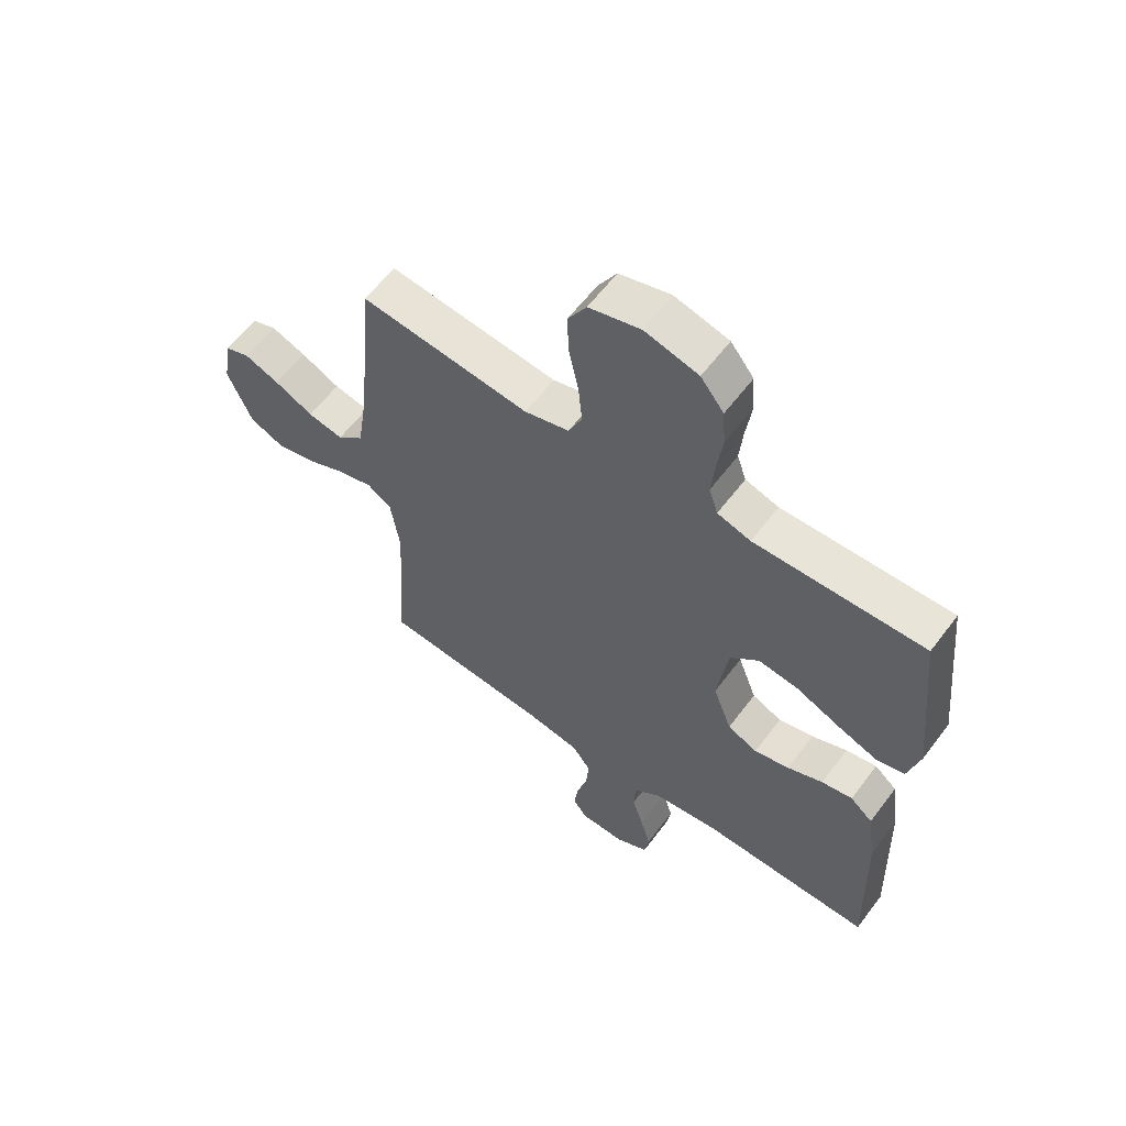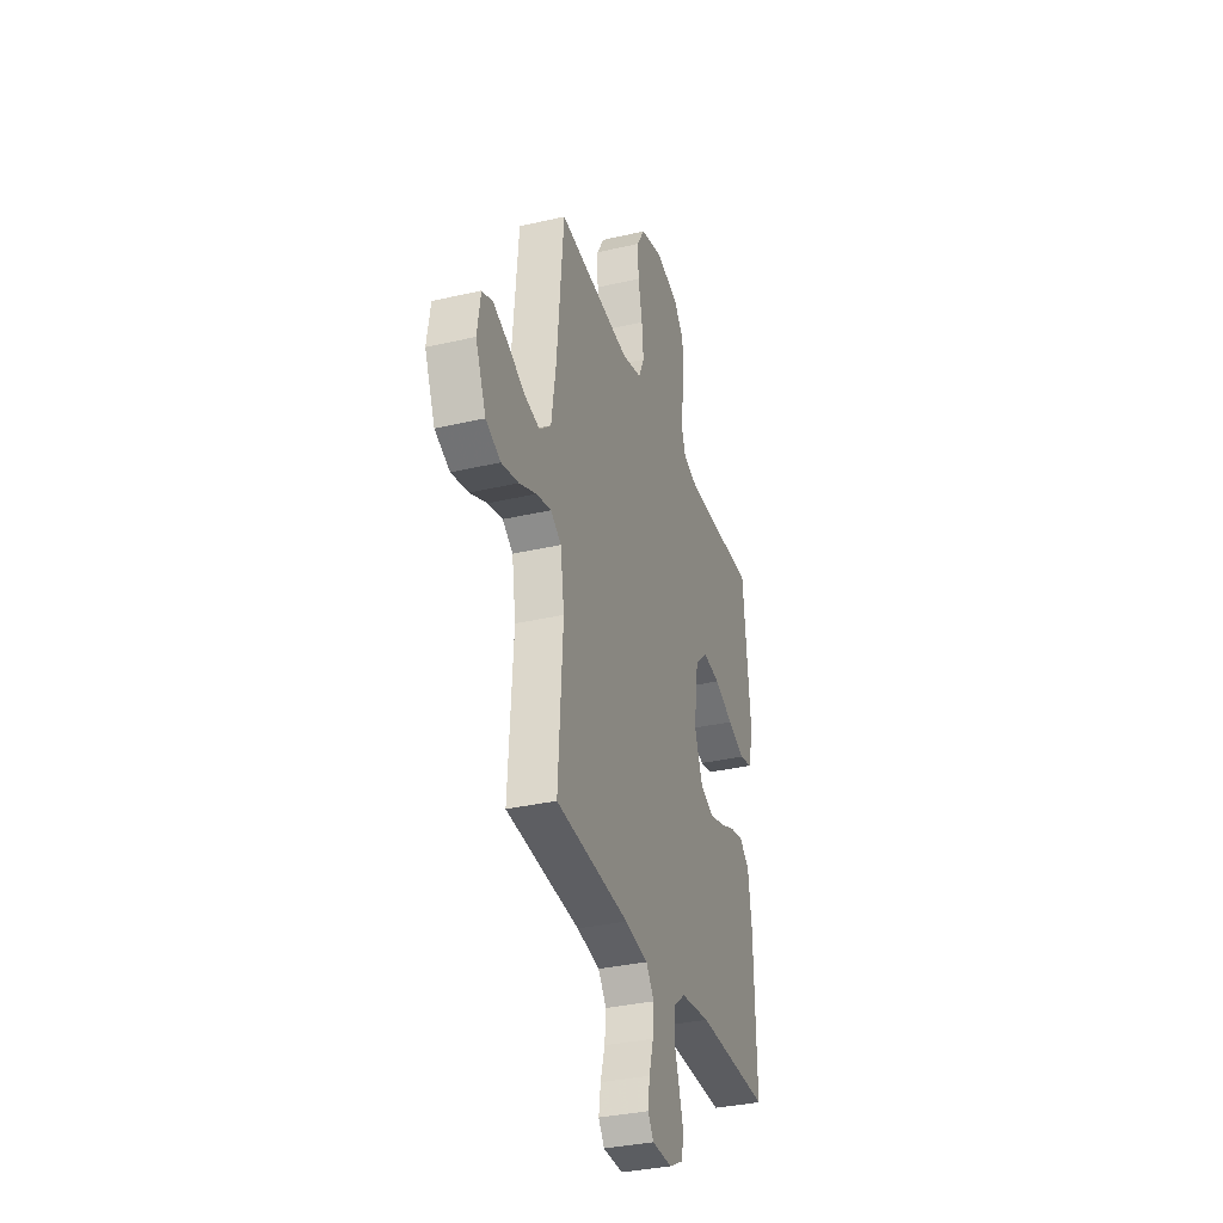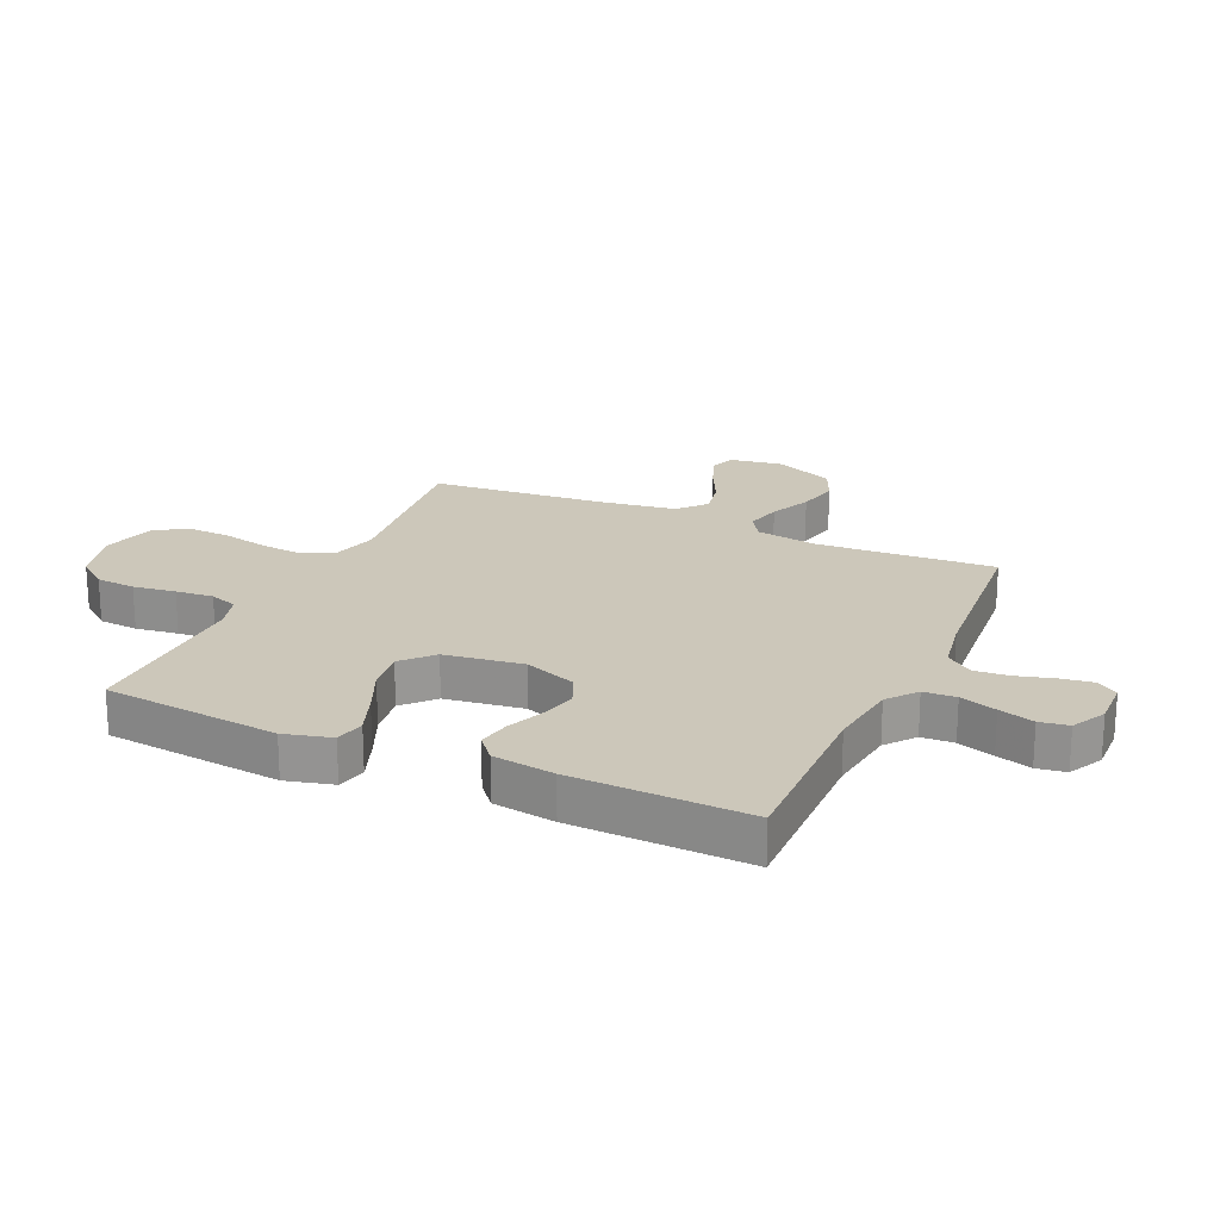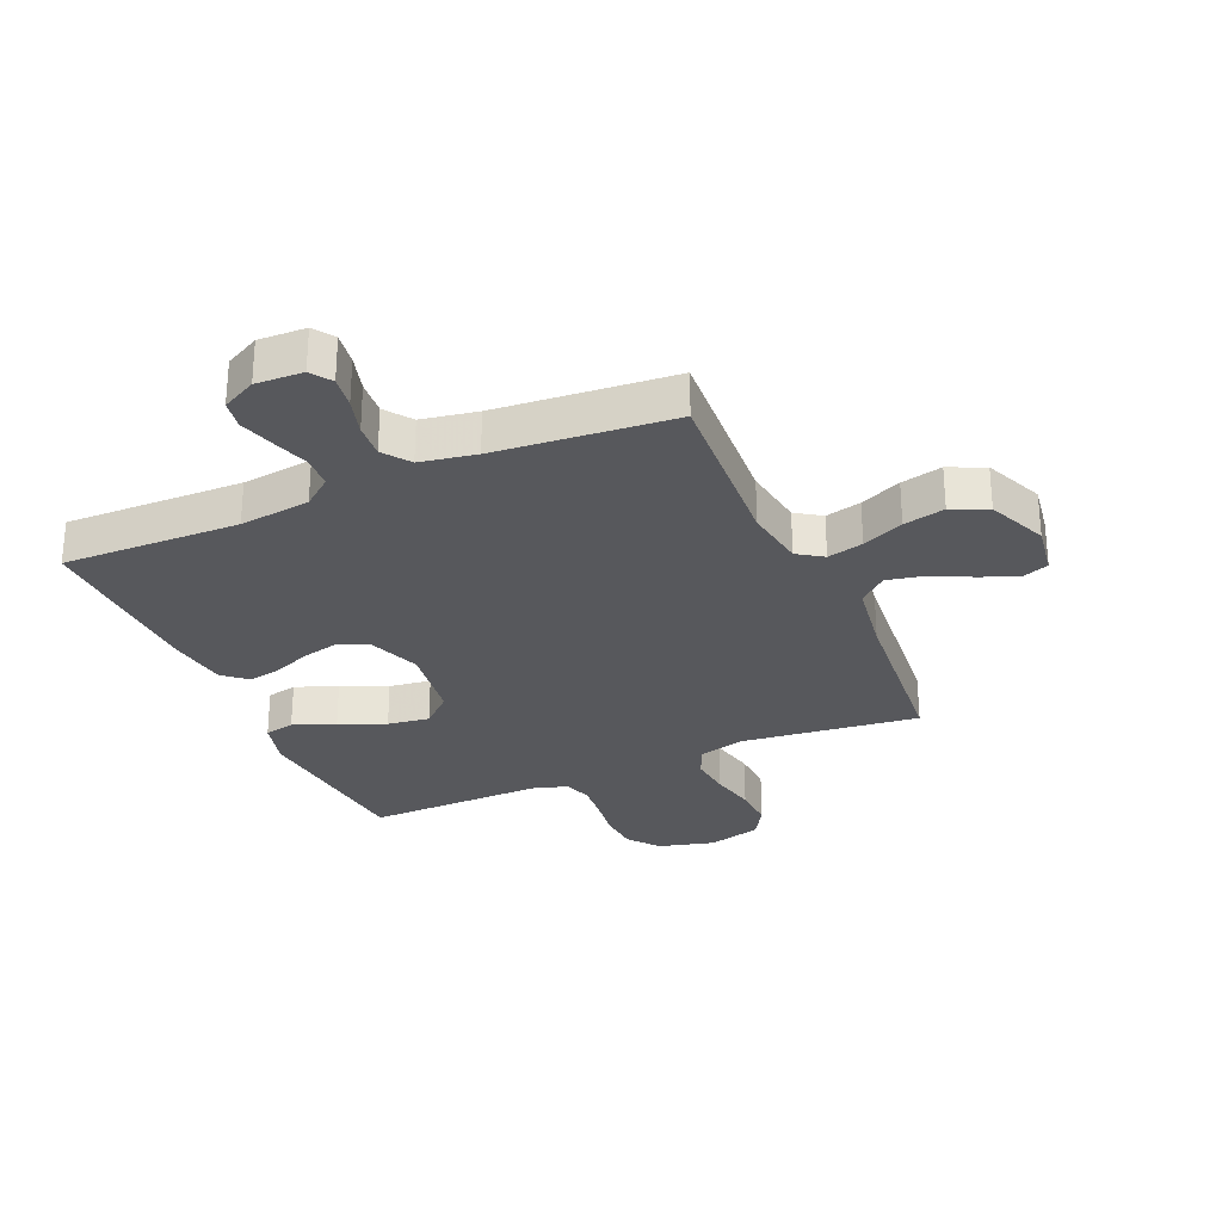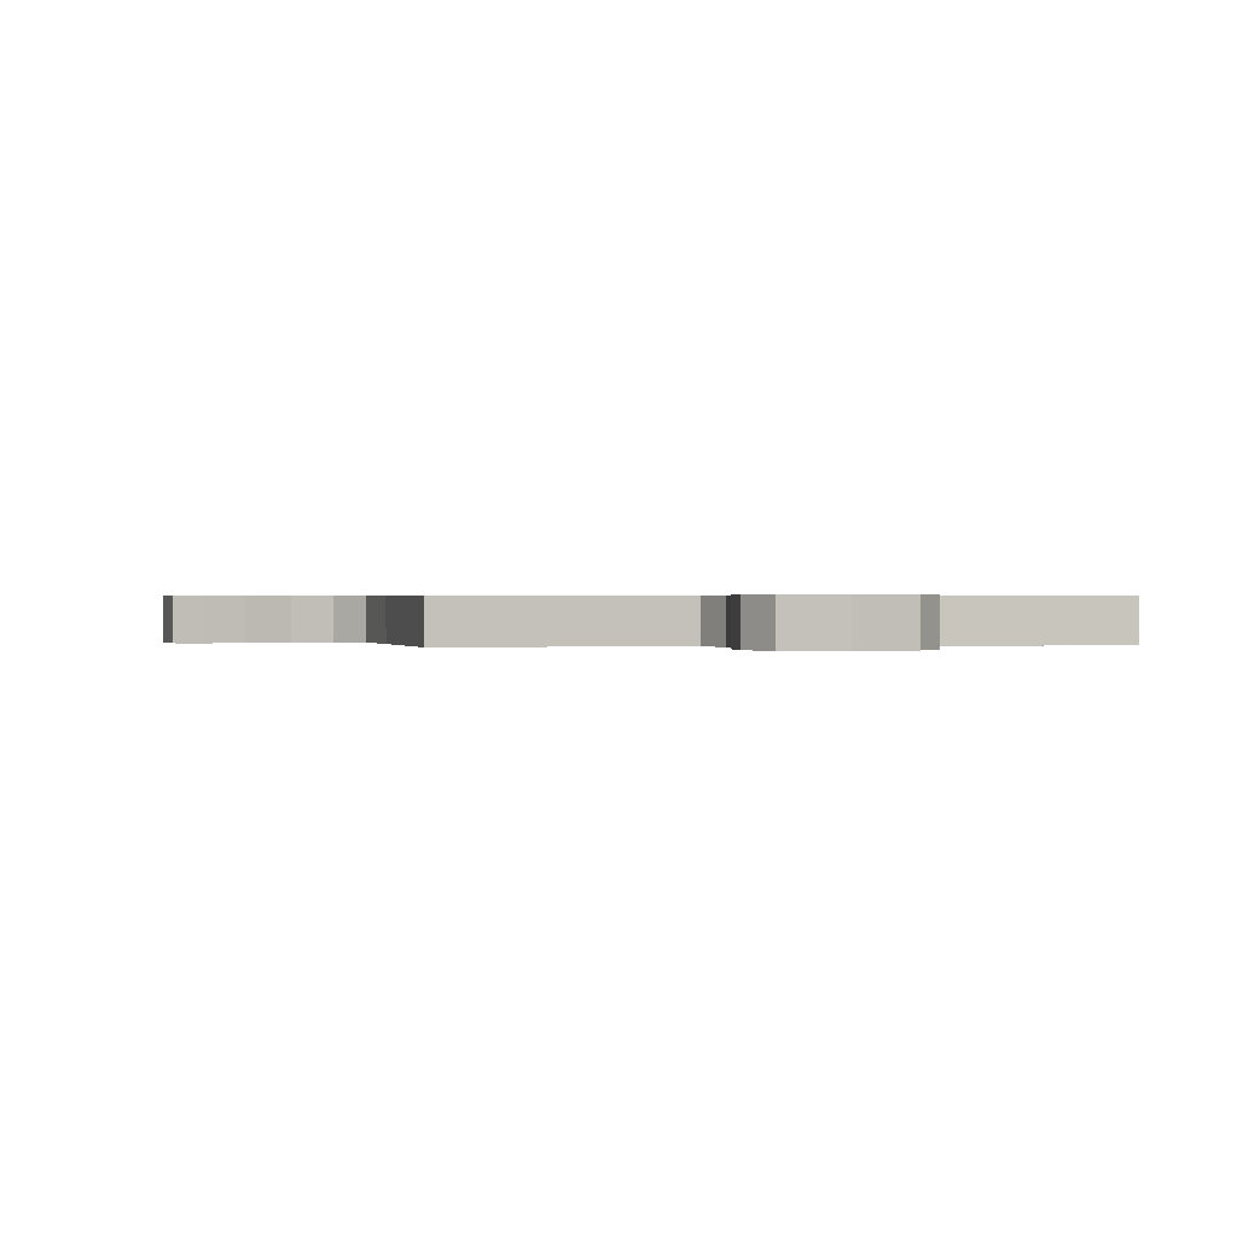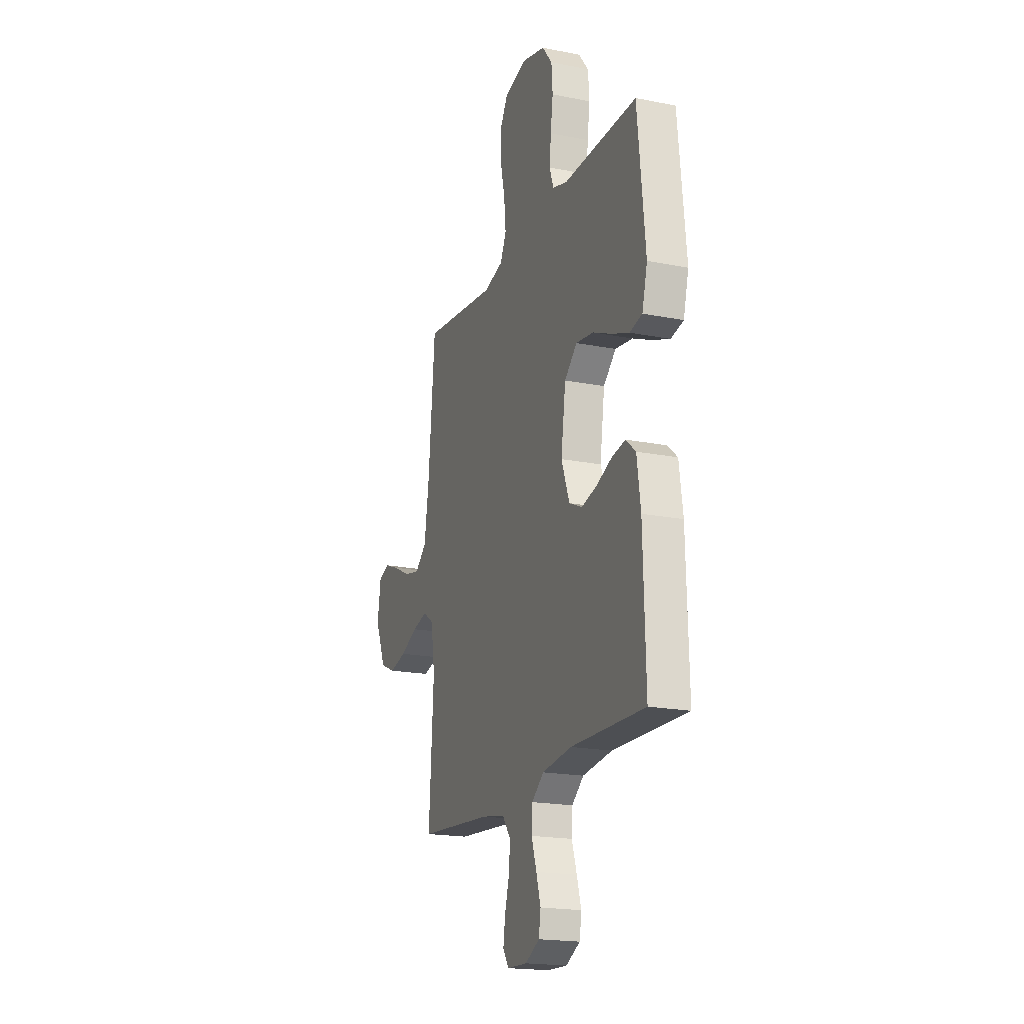
<metadata>
{"format":"obj","ext":"obj","renderer":"f3d","projection":"perspective","resolution":1024,"background":"white","views":[{"elev":59.8,"azim":36.7,"up":"+Z"},{"elev":-33.7,"azim":-72.4,"up":"+Z"},{"elev":21.3,"azim":114.5,"up":"+Y"},{"elev":-28.5,"azim":-156.4,"up":"+Y"},{"elev":0.4,"azim":-9.4,"up":"+Y"},{"elev":-19.2,"azim":69.5,"up":"+Z"}]}
</metadata>
<code>
v -0.5 0.07 0.5
v -0.2 0.07 0.465
v -0.121 0.07 0.486
v -0.097 0.07 0.538
v -0.104 0.07 0.61
v -0.121 0.07 0.688
v -0.124 0.07 0.761
v -0.091 0.07 0.816
v 0 0.07 0.84
v 0.095 0.07 0.815
v 0.136 0.07 0.763
v 0.141 0.07 0.696
v 0.131 0.07 0.624
v 0.125 0.07 0.56
v 0.141 0.07 0.513
v 0.2 0.07 0.495
v 0.5 0.07 0.5
v 0.531 0.07 0.2
v 0.51 0.07 0.12
v 0.459 0.07 0.109
v 0.388 0.07 0.136
v 0.311 0.07 0.17
v 0.24 0.07 0.18
v 0.189 0.07 0.133
v 0.17 0.07 0
v 0.203 0.07 -0.088
v 0.256 0.07 -0.112
v 0.318 0.07 -0.097
v 0.381 0.07 -0.071
v 0.436 0.07 -0.061
v 0.476 0.07 -0.095
v 0.491 0.07 -0.2
v 0.5 0.07 -0.5
v 0.2 0.07 -0.493
v 0.08 0.07 -0.508
v 0.031 0.07 -0.547
v 0.028 0.07 -0.602
v 0.048 0.07 -0.664
v 0.066 0.07 -0.724
v 0.058 0.07 -0.773
v 0 0.07 -0.803
v -0.08 0.07 -0.8
v -0.104 0.07 -0.765
v -0.096 0.07 -0.71
v -0.078 0.07 -0.647
v -0.073 0.07 -0.588
v -0.106 0.07 -0.543
v -0.2 0.07 -0.526
v -0.5 0.07 -0.5
v -0.481 0.07 -0.2
v -0.497 0.07 -0.095
v -0.54 0.07 -0.066
v -0.601 0.07 -0.081
v -0.671 0.07 -0.112
v -0.741 0.07 -0.128
v -0.802 0.07 -0.101
v -0.845 0.07 0
v -0.831 0.07 0.089
v -0.787 0.07 0.105
v -0.725 0.07 0.081
v -0.656 0.07 0.047
v -0.593 0.07 0.034
v -0.546 0.07 0.075
v -0.527 0.07 0.2
v -0.5 0 0.5
v -0.2 0 0.465
v -0.121 0 0.486
v -0.097 0 0.538
v -0.104 0 0.61
v -0.121 0 0.688
v -0.124 0 0.761
v -0.091 0 0.816
v 0 0 0.84
v 0.095 0 0.815
v 0.136 0 0.763
v 0.141 0 0.696
v 0.131 0 0.624
v 0.125 0 0.56
v 0.141 0 0.513
v 0.2 0 0.495
v 0.5 0 0.5
v 0.531 0 0.2
v 0.51 0 0.12
v 0.459 0 0.109
v 0.388 0 0.136
v 0.311 0 0.17
v 0.24 0 0.18
v 0.189 0 0.133
v 0.17 0 0
v 0.203 0 -0.088
v 0.256 0 -0.112
v 0.318 0 -0.097
v 0.381 0 -0.071
v 0.436 0 -0.061
v 0.476 0 -0.095
v 0.491 0 -0.2
v 0.5 0 -0.5
v 0.2 0 -0.493
v 0.08 0 -0.508
v 0.031 0 -0.547
v 0.028 0 -0.602
v 0.048 0 -0.664
v 0.066 0 -0.724
v 0.058 0 -0.773
v 0 0 -0.803
v -0.08 0 -0.8
v -0.104 0 -0.765
v -0.096 0 -0.71
v -0.078 0 -0.647
v -0.073 0 -0.588
v -0.106 0 -0.543
v -0.2 0 -0.526
v -0.5 0 -0.5
v -0.481 0 -0.2
v -0.497 0 -0.095
v -0.54 0 -0.066
v -0.601 0 -0.081
v -0.671 0 -0.112
v -0.741 0 -0.128
v -0.802 0 -0.101
v -0.845 0 0
v -0.831 0 0.089
v -0.787 0 0.105
v -0.725 0 0.081
v -0.656 0 0.047
v -0.593 0 0.034
v -0.546 0 0.075
v -0.527 0 0.2
f 58 59 60 61
f 56 57 58 61
f 56 61 62
f 53 54 55 56
f 52 53 56 62
f 51 52 62 63
f 48 49 50
f 47 48 50 51
f 42 43 44 45
f 42 45 46
f 41 42 46
f 40 41 46
f 37 38 39 40
f 37 40 46
f 36 37 46 47
f 31 32 33 34
f 31 34 35
f 28 29 30 31
f 27 28 31 35
f 26 27 35 36
f 19 20 21 22
f 17 18 19 22
f 16 17 22 23
f 15 16 23 24
f 10 11 12 13
f 10 13 14
f 9 10 14
f 5 6 7 8
f 4 5 8 9
f 64 1 2
f 64 2 3
f 63 64 3
f 51 63 3
f 47 51 3
f 25 26 36 47
f 25 47 3 4
f 14 15 24 25
f 4 9 14 25
f 125 124 123 122
f 125 122 121 120
f 126 125 120
f 120 119 118 117
f 126 120 117 116
f 127 126 116 115
f 114 113 112
f 115 114 112 111
f 109 108 107 106
f 110 109 106
f 110 106 105
f 110 105 104
f 104 103 102 101
f 110 104 101
f 111 110 101 100
f 98 97 96 95
f 99 98 95
f 95 94 93 92
f 99 95 92 91
f 100 99 91 90
f 86 85 84 83
f 86 83 82 81
f 87 86 81 80
f 88 87 80 79
f 77 76 75 74
f 78 77 74
f 78 74 73
f 72 71 70 69
f 73 72 69 68
f 66 65 128
f 67 66 128
f 67 128 127
f 67 127 115
f 67 115 111
f 111 100 90 89
f 68 67 111 89
f 89 88 79 78
f 89 78 73 68
f 1 65 66 2
f 2 66 67 3
f 3 67 68 4
f 4 68 69 5
f 5 69 70 6
f 6 70 71 7
f 7 71 72 8
f 8 72 73 9
f 9 73 74 10
f 10 74 75 11
f 11 75 76 12
f 12 76 77 13
f 13 77 78 14
f 14 78 79 15
f 15 79 80 16
f 16 80 81 17
f 17 81 82 18
f 18 82 83 19
f 19 83 84 20
f 20 84 85 21
f 21 85 86 22
f 22 86 87 23
f 23 87 88 24
f 24 88 89 25
f 25 89 90 26
f 26 90 91 27
f 27 91 92 28
f 28 92 93 29
f 29 93 94 30
f 30 94 95 31
f 31 95 96 32
f 32 96 97 33
f 33 97 98 34
f 34 98 99 35
f 35 99 100 36
f 36 100 101 37
f 37 101 102 38
f 38 102 103 39
f 39 103 104 40
f 40 104 105 41
f 41 105 106 42
f 42 106 107 43
f 43 107 108 44
f 44 108 109 45
f 45 109 110 46
f 46 110 111 47
f 47 111 112 48
f 48 112 113 49
f 49 113 114 50
f 50 114 115 51
f 51 115 116 52
f 52 116 117 53
f 53 117 118 54
f 54 118 119 55
f 55 119 120 56
f 56 120 121 57
f 57 121 122 58
f 58 122 123 59
f 59 123 124 60
f 60 124 125 61
f 61 125 126 62
f 62 126 127 63
f 63 127 128 64
f 64 128 65 1

</code>
